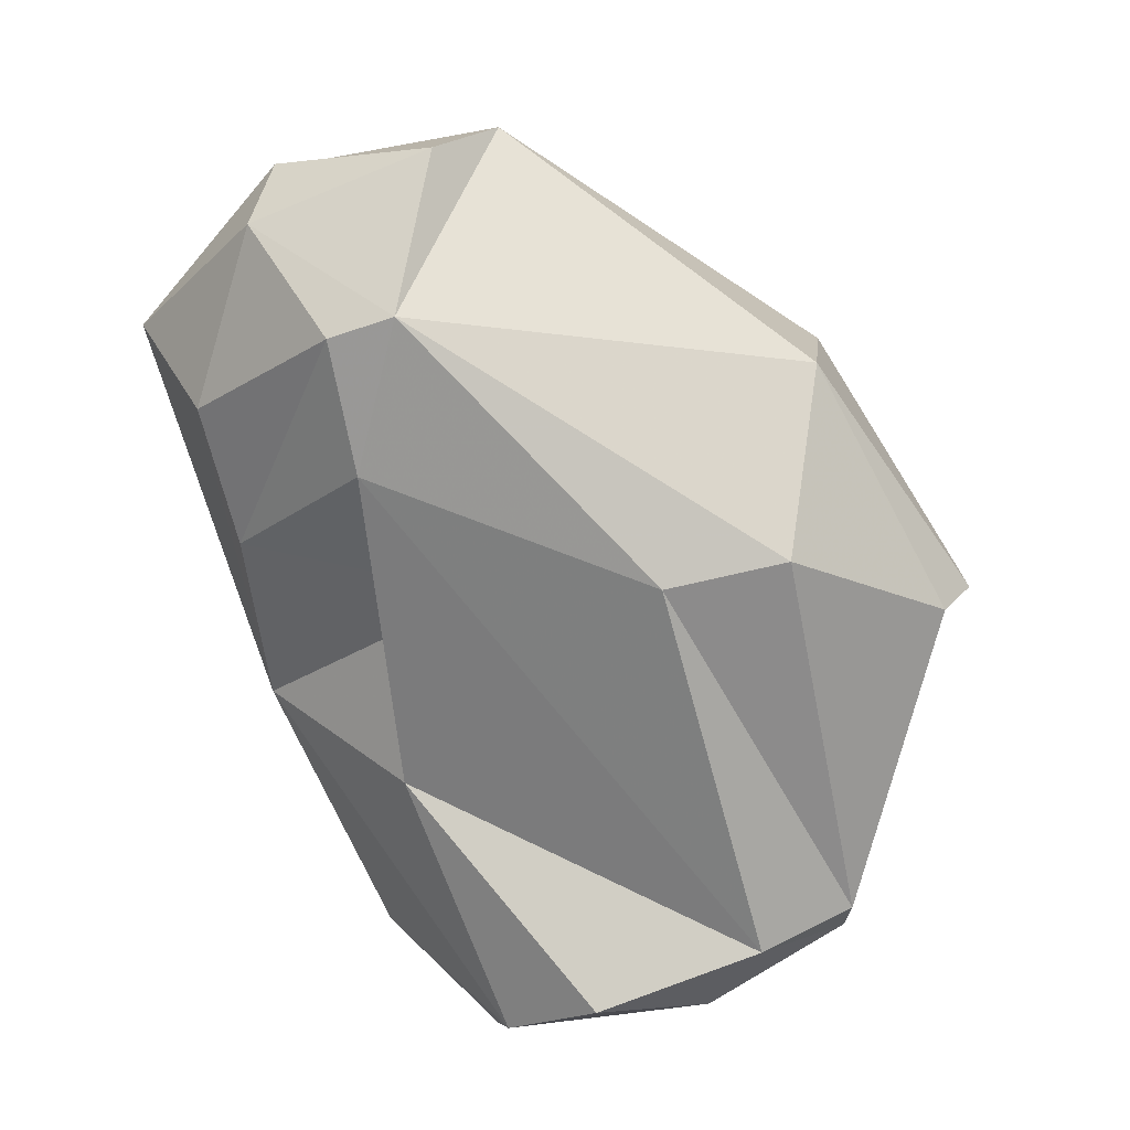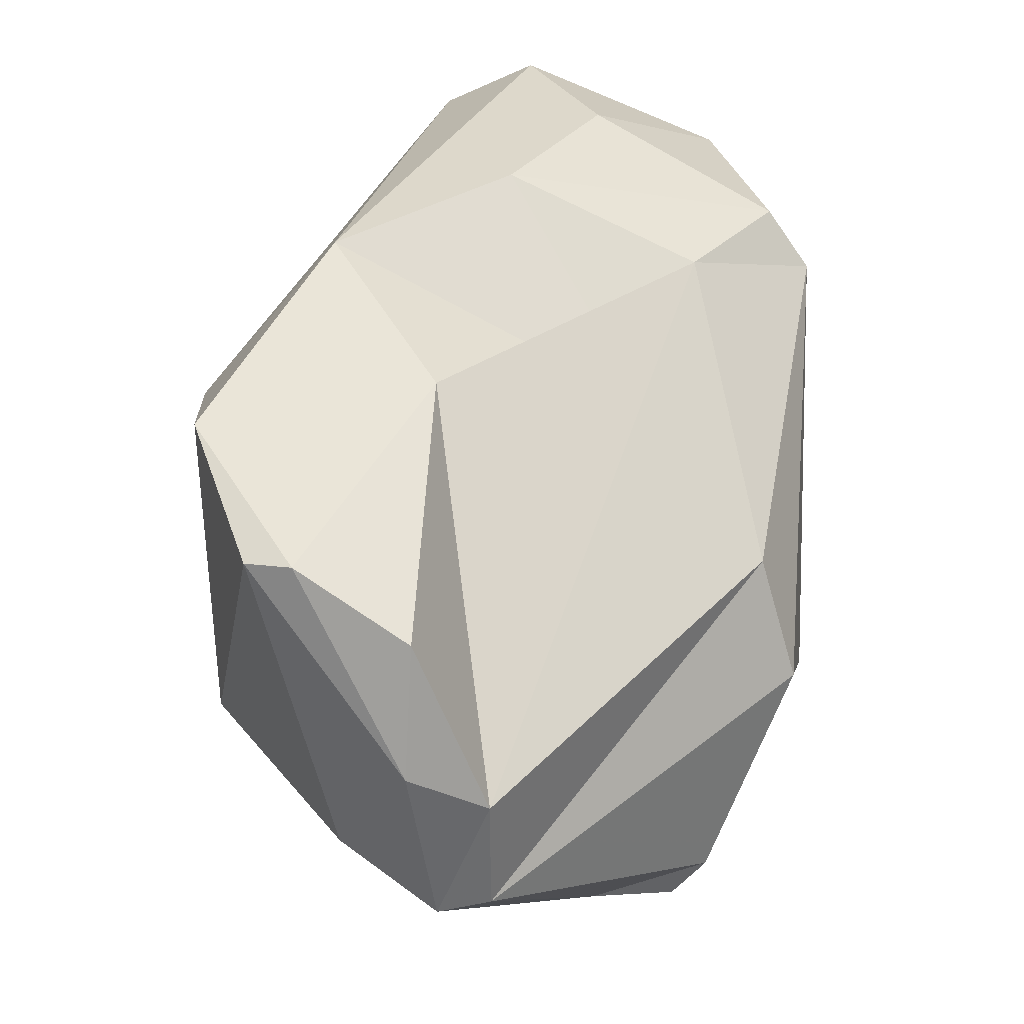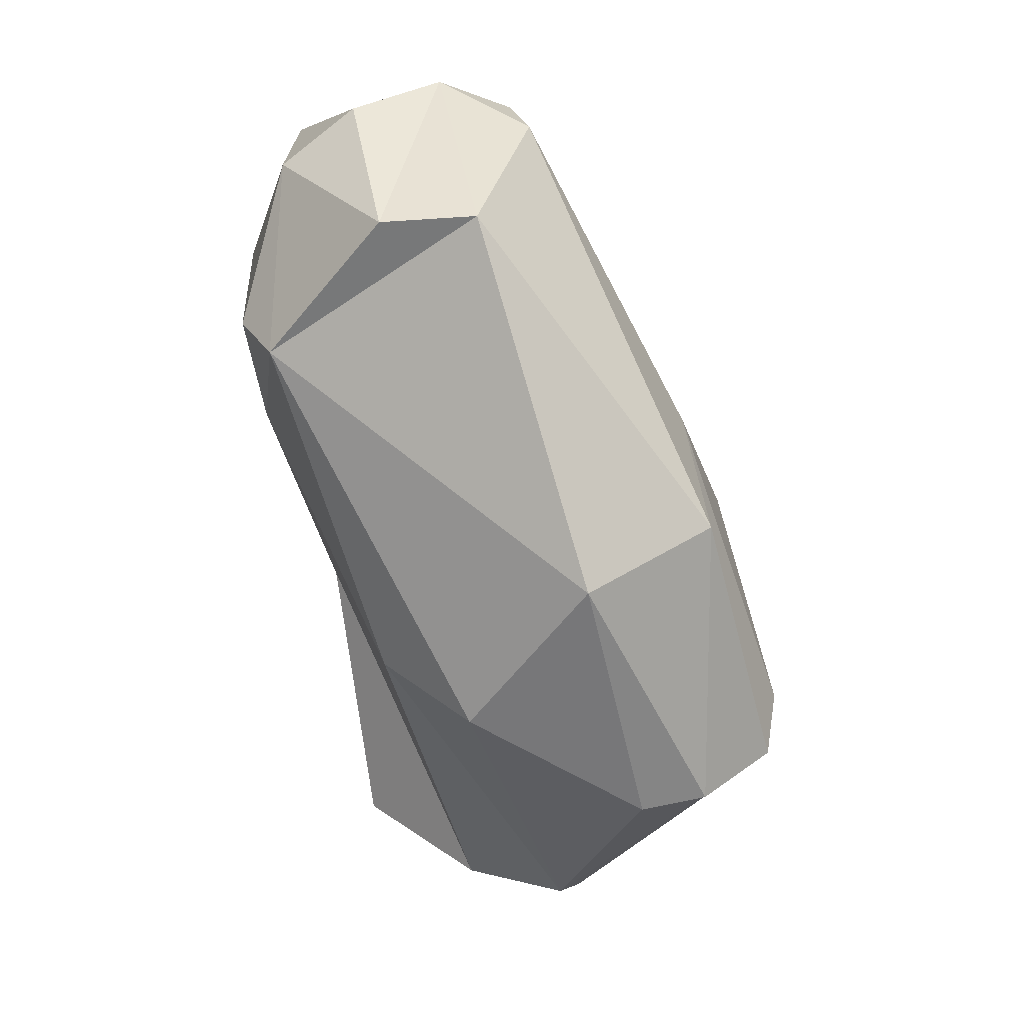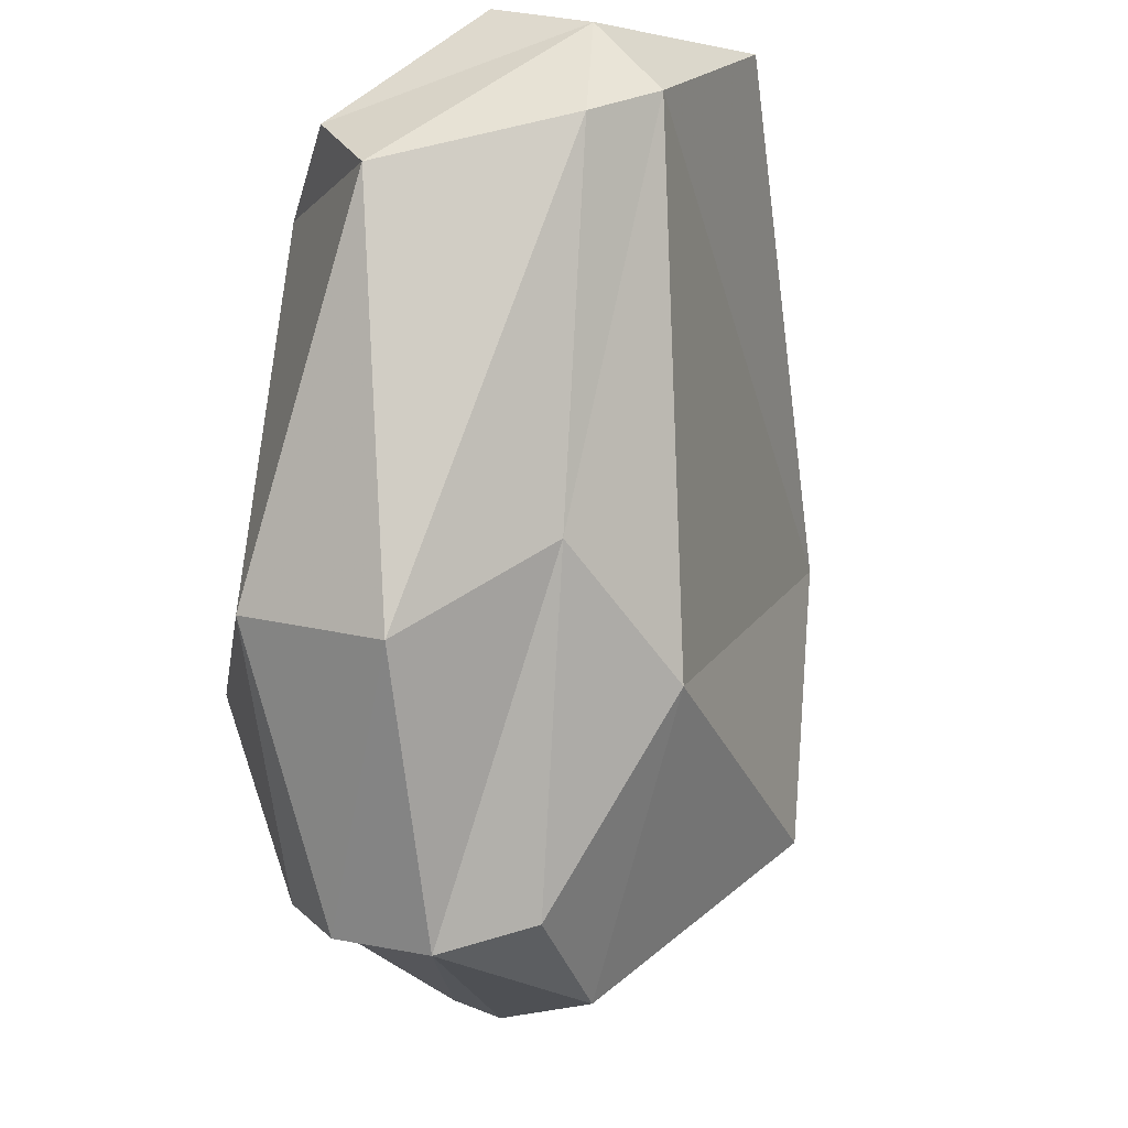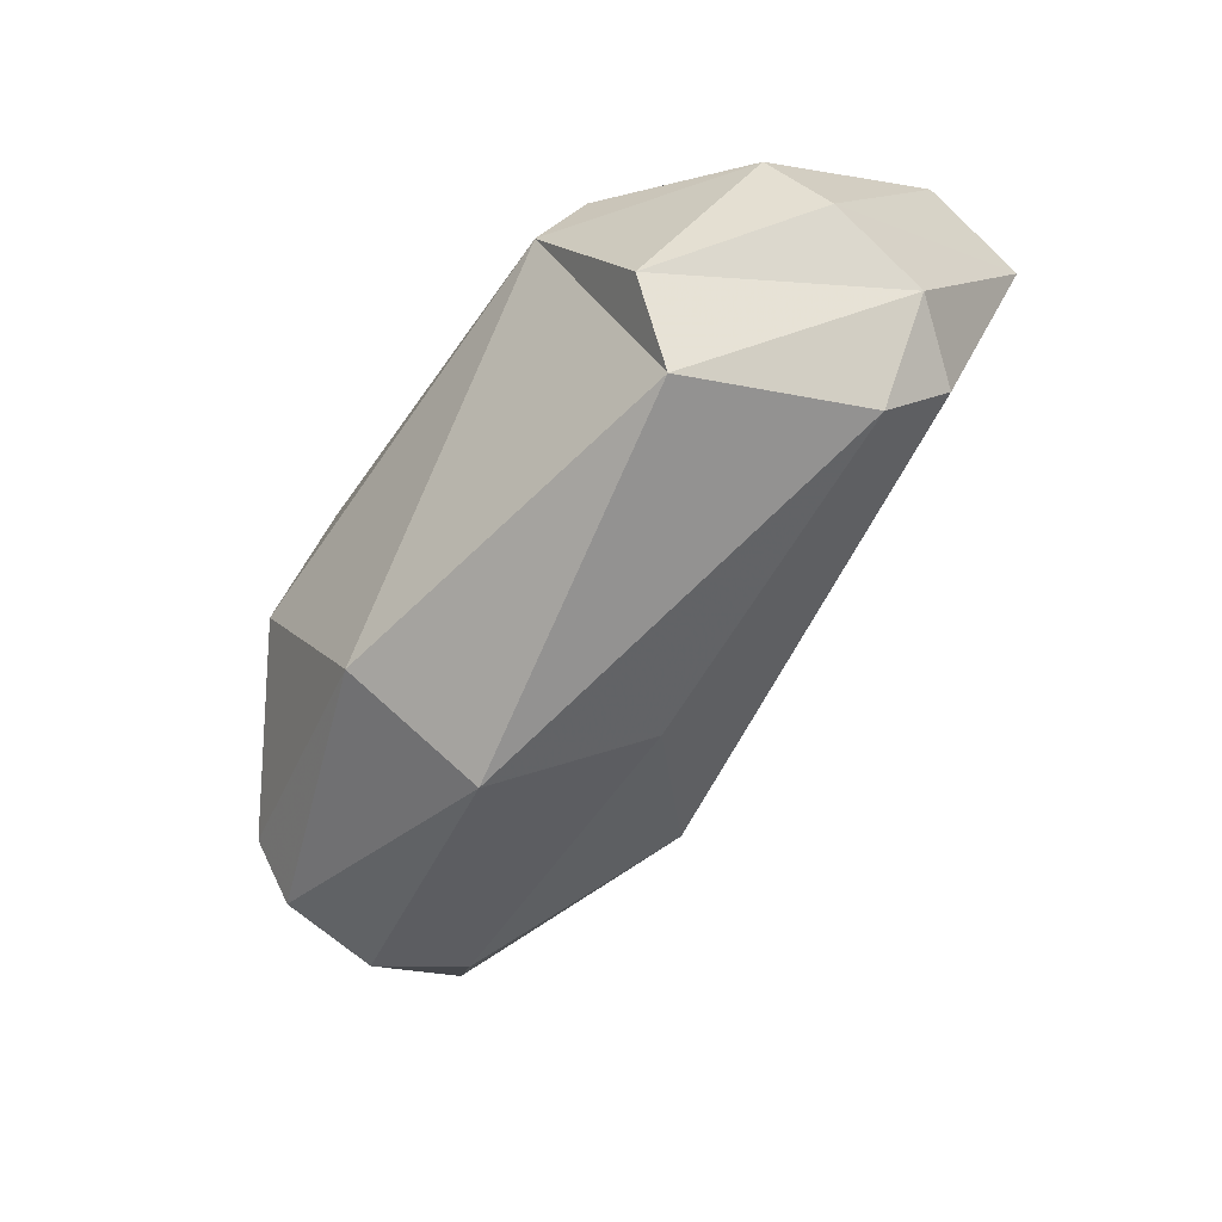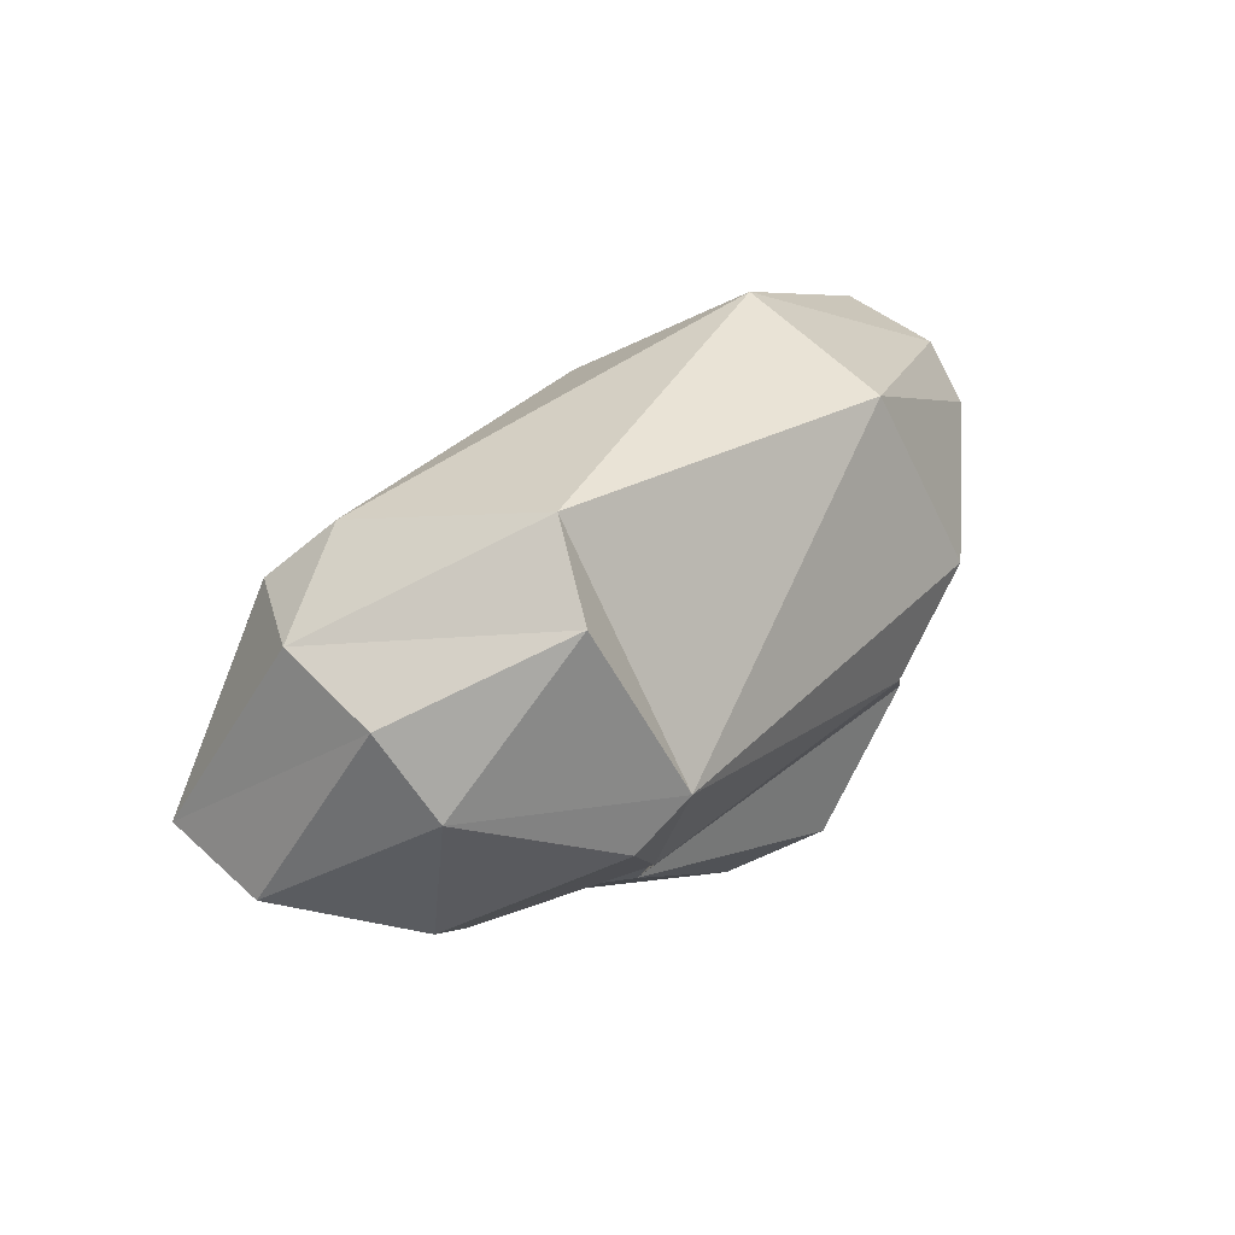
<metadata>
{"format":"obj","ext":"obj","renderer":"f3d","projection":"perspective","resolution":1024,"background":"white","views":[{"elev":19.0,"azim":-110.9,"up":"+Z"},{"elev":22.1,"azim":-136.6,"up":"+Y"},{"elev":57.0,"azim":-61.2,"up":"+Z"},{"elev":-43.2,"azim":25.6,"up":"+Y"},{"elev":71.0,"azim":14.4,"up":"+Z"},{"elev":73.6,"azim":-164.2,"up":"+Z"}]}
</metadata>
<code>
v 160.7 262.8 81.52
v 160.9 253.8 79.7
v 160.3 259.7 70.06
v 161.4 264.4 68.45
v 159.9 259.3 82.16
v 160.9 256.4 70.68
v 162.2 252.3 79.78
v 161.3 260.8 68.09
v 161.8 256.2 69.63
v 166.3 268.5 74.34
v 164.8 251.3 79.25
v 165.2 266.1 66.45
v 165.6 269.9 84.13
v 164.4 257.8 68.6
v 164.5 266.8 80.65
v 163.1 257.1 86.81
v 164 266.2 66.94
v 165 268.9 88.73
v 167.2 255 86.42
v 166.7 252.6 73.98
v 170 272.3 81.09
v 171.2 257.9 85.06
v 168.2 266.8 92.69
v 165.9 270.6 88.04
v 167.3 252.1 78.23
v 169.3 268.2 68.42
v 171.3 258.7 70.51
v 170.3 273.3 85.2
v 170.3 271.6 90.48
v 172.8 267.4 71.7
v 169.6 264.3 92.9
v 174.7 265.4 91.21
v 171.6 271.1 75.65
v 176.2 266.9 89.91
v 174.5 273.9 86.79
v 172.1 256.7 80.07
v 177.3 272.5 85.95
v 172.3 270.2 91.76
v 175 268.7 91.27
g foo
f 8 9 3
f 9 6 3
f 12 14 8
f 14 9 8
f 4 8 3
f 17 8 4
f 8 17 12
f 9 11 6
f 20 11 9
f 20 9 14
f 27 20 14
f 1 3 6
f 27 14 12
f 4 3 10
f 26 27 12
f 10 17 4
f 12 17 26
f 7 2 11
f 25 11 20
f 20 36 25
f 11 2 6
f 27 36 20
f 13 3 1
f 10 3 13
f 10 13 15
f 26 30 27
f 33 17 10
f 26 33 30
f 17 33 26
f 19 7 11
f 22 11 25
f 22 19 11
f 25 36 22
f 5 6 2
f 1 6 5
f 30 36 27
f 15 33 10
f 19 16 7
f 7 16 2
f 2 16 5
f 34 22 36
f 34 36 30
f 18 1 5
f 18 13 1
f 13 21 15
f 33 15 21
f 37 30 33
f 31 16 19
f 32 31 19
f 19 22 32
f 22 34 32
f 16 18 5
f 24 13 18
f 24 21 13
f 21 24 28
f 28 33 21
f 23 18 31
f 18 16 31
f 23 29 18
f 29 24 18
f 37 34 30
f 29 28 24
f 29 35 28
f 33 35 37
f 28 35 33
f 39 23 31
f 39 31 32
f 32 34 39
f 38 23 39
f 29 23 38
f 37 39 34
f 38 39 37
f 35 29 38
f 35 38 37
g

</code>
